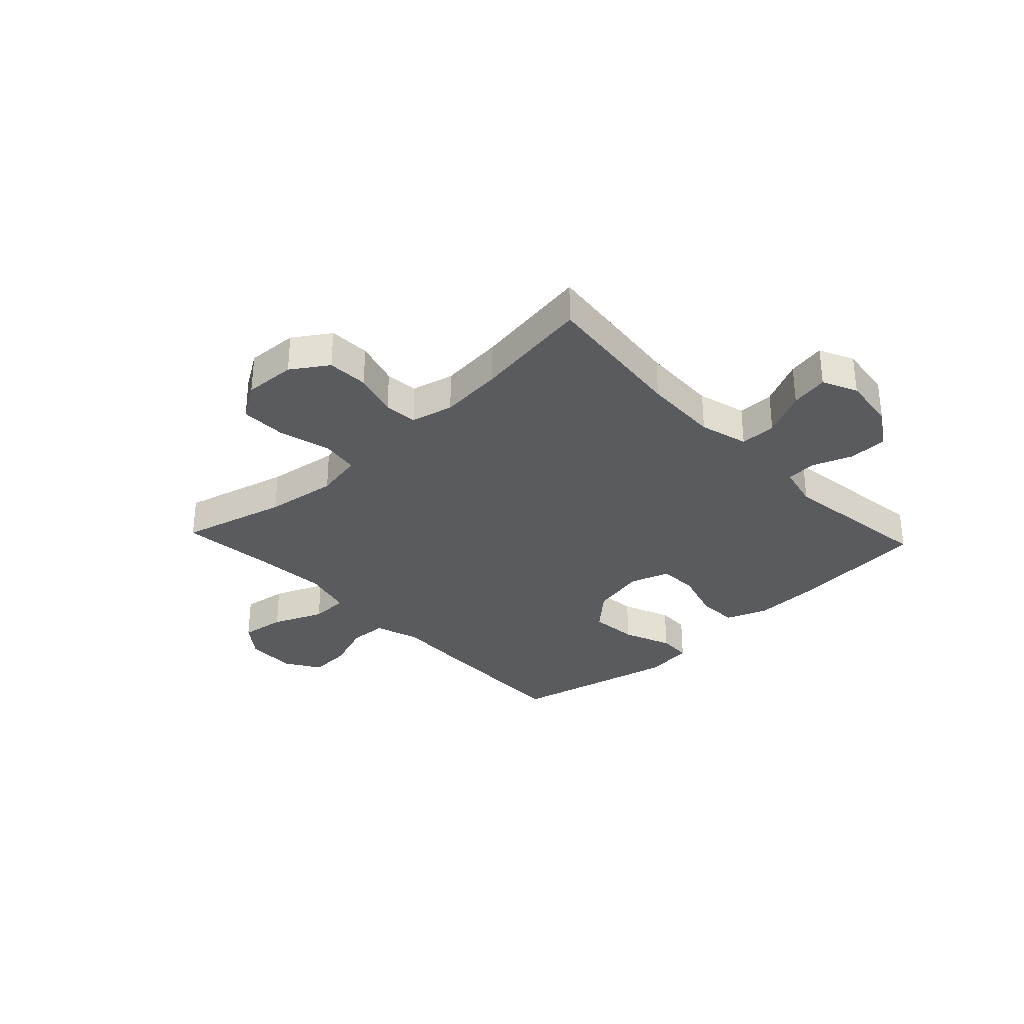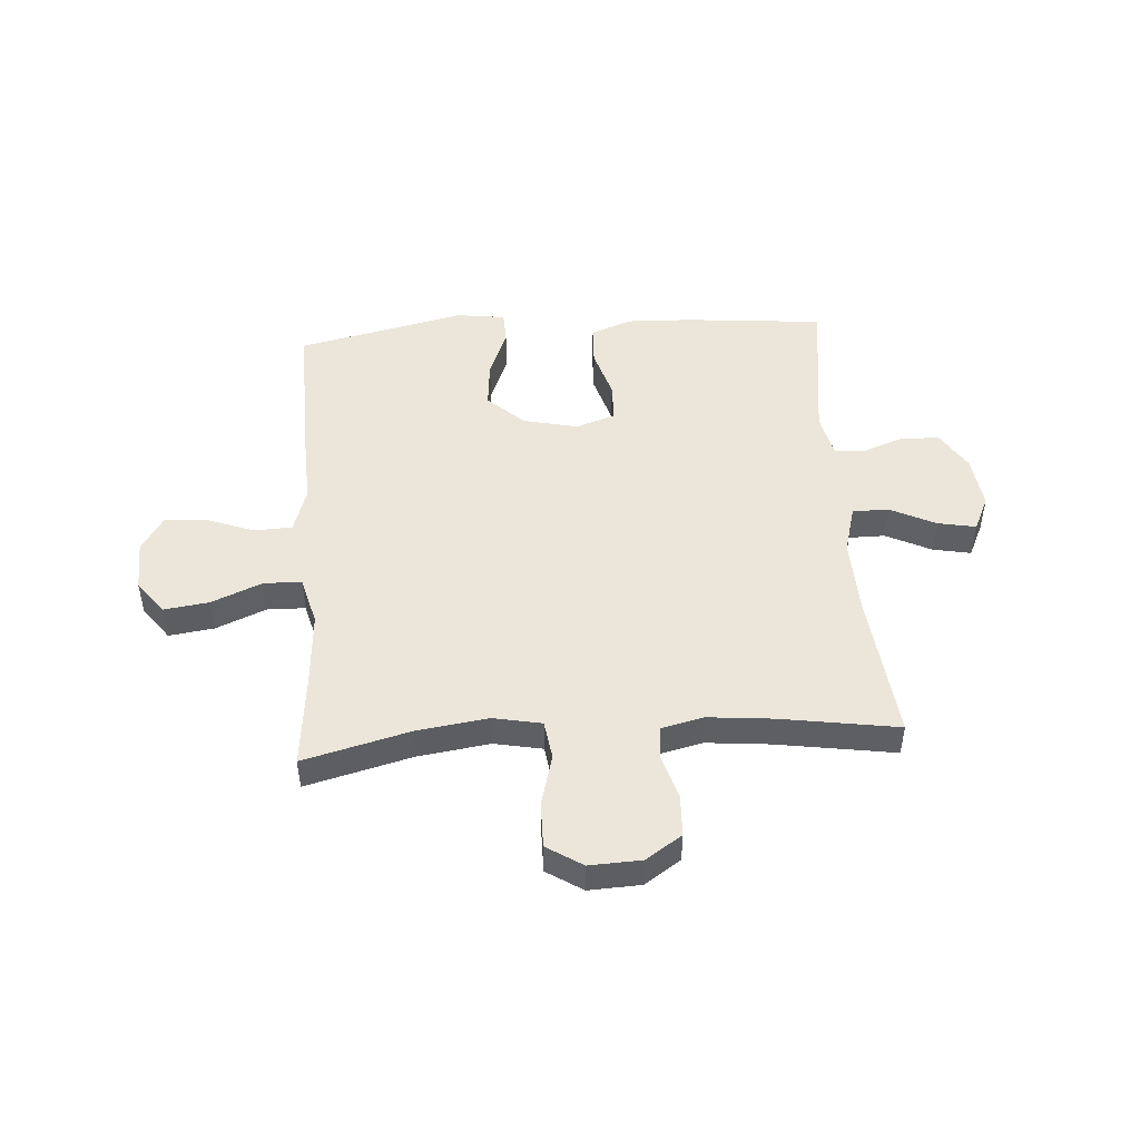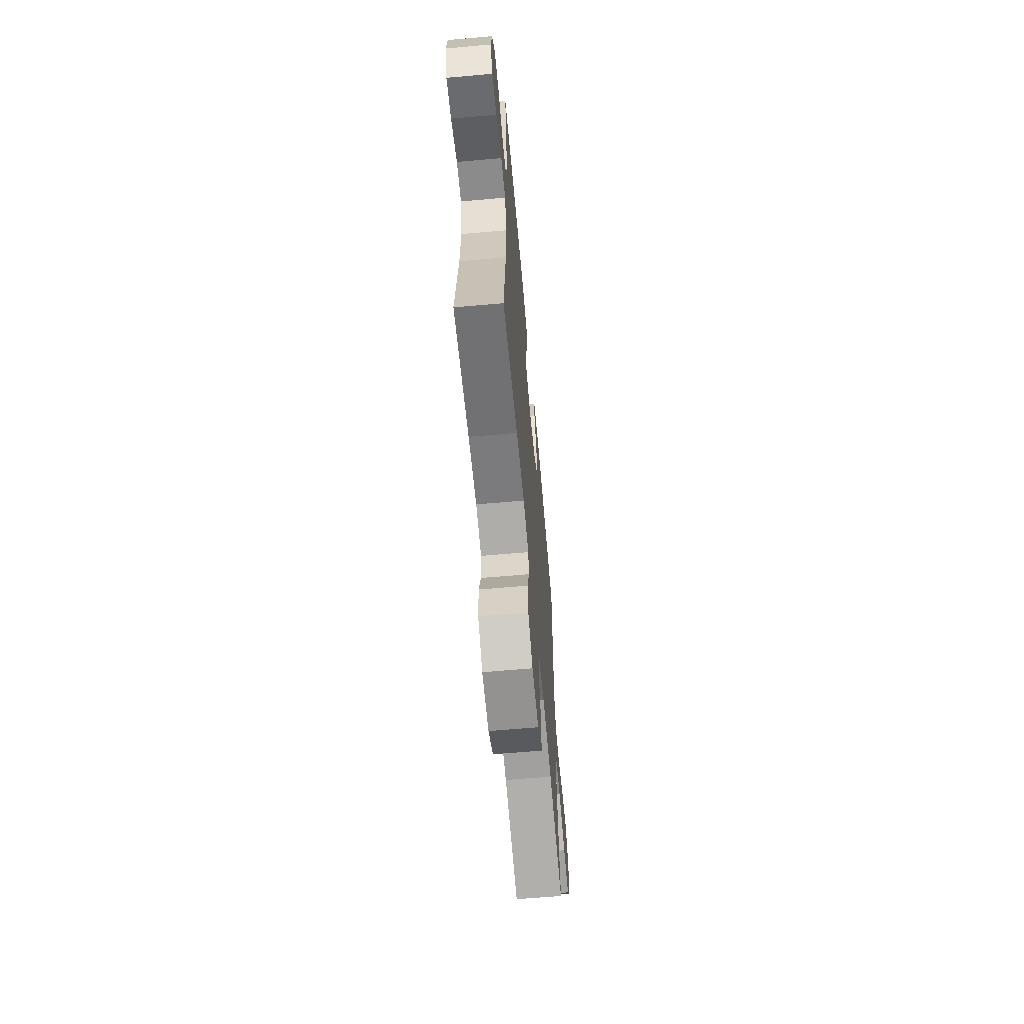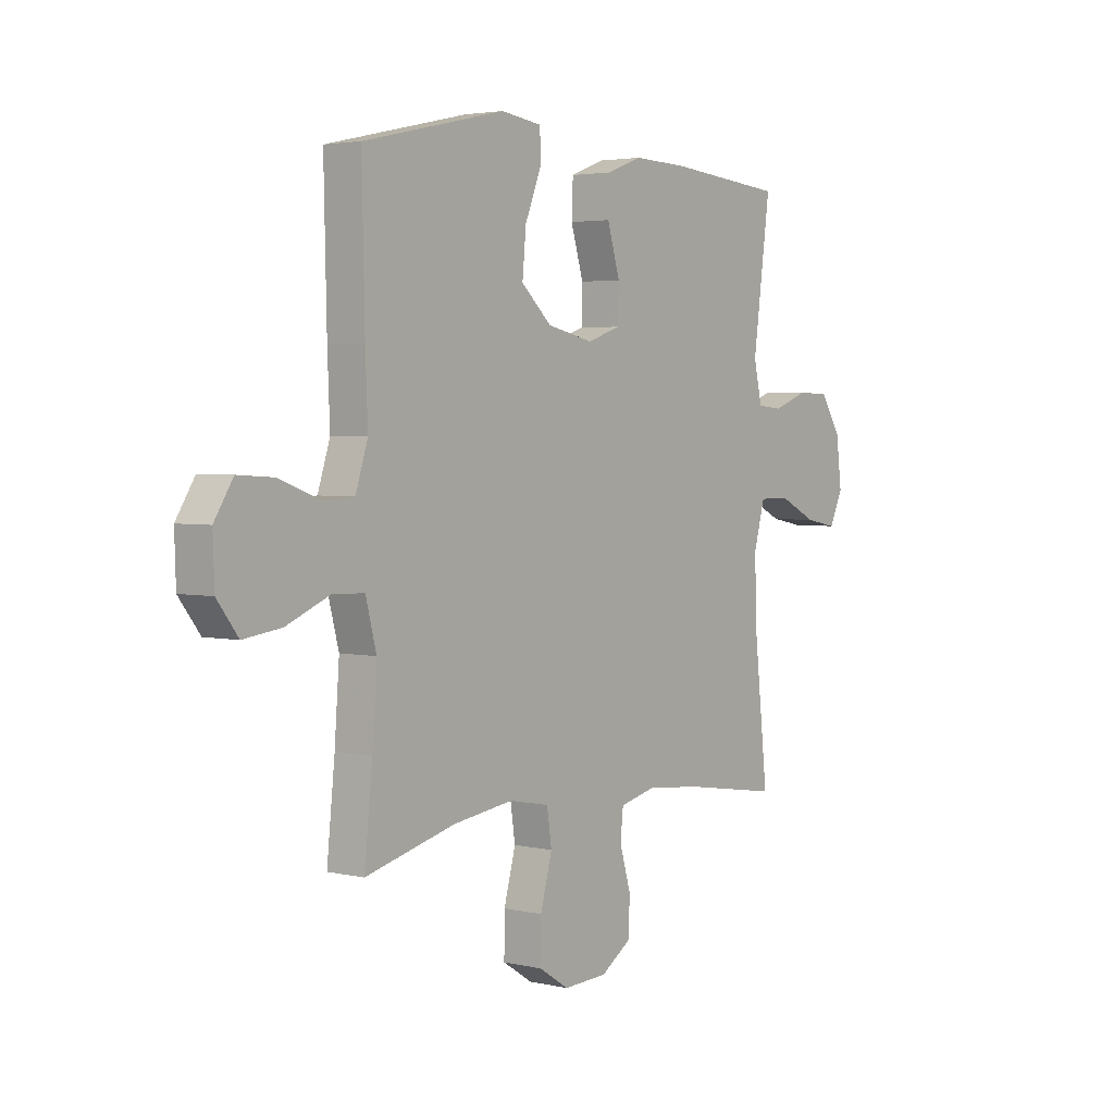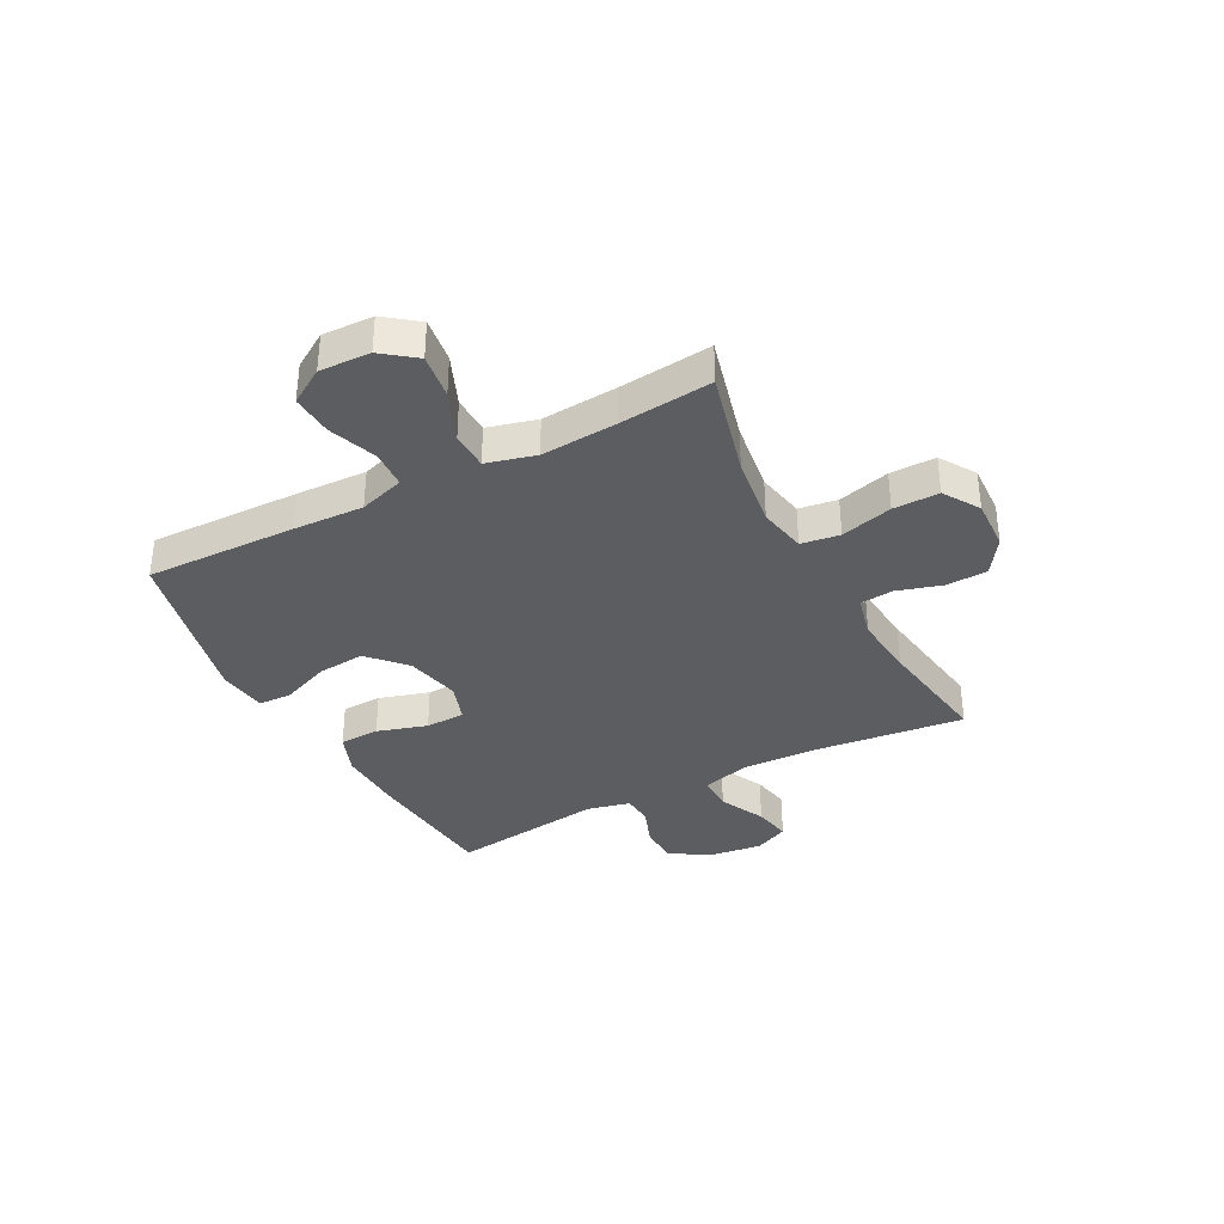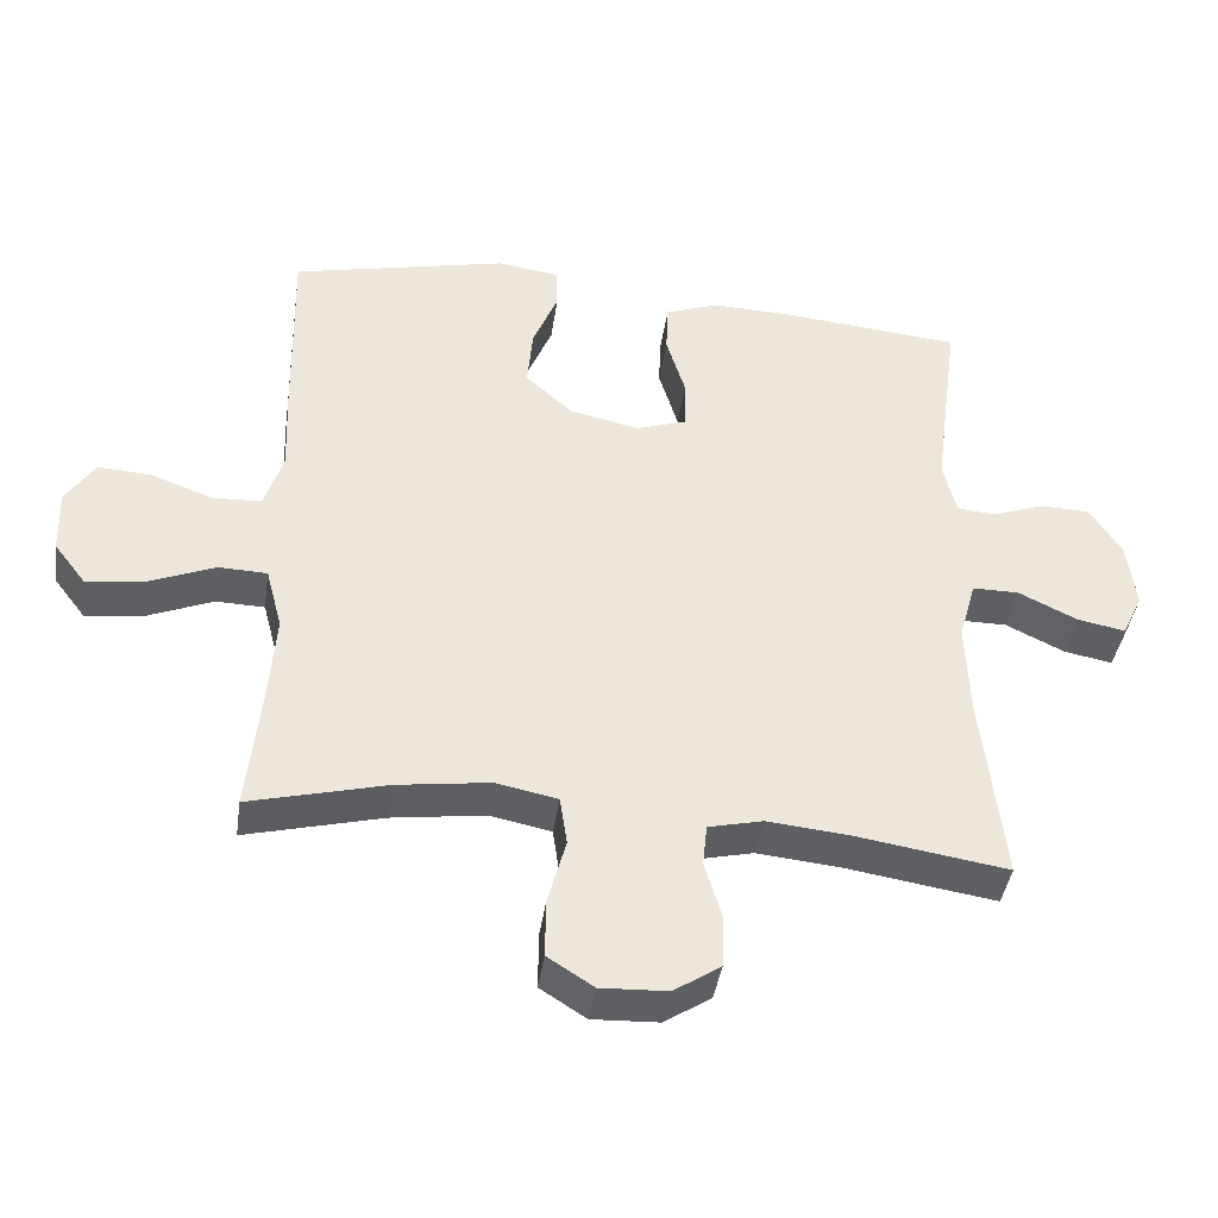
<metadata>
{"format":"obj","ext":"obj","renderer":"f3d","projection":"perspective","resolution":1024,"background":"white","views":[{"elev":-32.2,"azim":-136.8,"up":"+Y"},{"elev":48.3,"azim":176.0,"up":"+Y"},{"elev":-64.0,"azim":-84.9,"up":"+Z"},{"elev":3.3,"azim":127.8,"up":"+Z"},{"elev":-35.7,"azim":117.7,"up":"+Y"},{"elev":-41.6,"azim":171.7,"up":"+Z"}]}
</metadata>
<code>
v -0.5 0.07 0.5
v -0.251 0.07 0.523
v -0.135 0.07 0.527
v -0.06 0.07 0.499
v -0.057 0.07 0.427
v -0.084 0.07 0.337
v -0.082 0.07 0.266
v -0.011 0.07 0.242
v 0.087 0.07 0.264
v 0.152 0.07 0.324
v 0.144 0.07 0.41
v 0.109 0.07 0.497
v 0.111 0.07 0.556
v 0.198 0.07 0.568
v 0.5 0.07 0.5
v 0.494 0.07 0.229
v 0.489 0.07 0.103
v 0.515 0.07 0.022
v 0.583 0.07 0.019
v 0.669 0.07 0.051
v 0.744 0.07 0.056
v 0.784 0.07 -0.007
v 0.781 0.07 -0.098
v 0.736 0.07 -0.157
v 0.655 0.07 -0.146
v 0.564 0.07 -0.108
v 0.496 0.07 -0.11
v 0.473 0.07 -0.198
v 0.483 0.07 -0.334
v 0.5 0.07 -0.5
v 0.309 0.07 -0.451
v 0.18 0.07 -0.433
v 0.094 0.07 -0.45
v 0.084 0.07 -0.519
v 0.109 0.07 -0.612
v 0.11 0.07 -0.694
v 0.046 0.07 -0.735
v -0.047 0.07 -0.731
v -0.112 0.07 -0.688
v -0.115 0.07 -0.614
v -0.091 0.07 -0.533
v -0.097 0.07 -0.474
v -0.173 0.07 -0.456
v -0.287 0.07 -0.467
v -0.5 0.07 -0.5
v -0.471 0.07 -0.233
v -0.466 0.07 -0.096
v -0.49 0.07 -0.009
v -0.555 0.07 -0.009
v -0.637 0.07 -0.049
v -0.705 0.07 -0.062
v -0.734 0.07 0
v -0.722 0.07 0.096
v -0.678 0.07 0.166
v -0.608 0.07 0.168
v -0.535 0.07 0.141
v -0.481 0.07 0.146
v -0.463 0.07 0.223
v -0.5 0 0.5
v -0.251 0 0.523
v -0.135 0 0.527
v -0.06 0 0.499
v -0.057 0 0.427
v -0.084 0 0.337
v -0.082 0 0.266
v -0.011 0 0.242
v 0.087 0 0.264
v 0.152 0 0.324
v 0.144 0 0.41
v 0.109 0 0.497
v 0.111 0 0.556
v 0.198 0 0.568
v 0.5 0 0.5
v 0.494 0 0.229
v 0.489 0 0.103
v 0.515 0 0.022
v 0.583 0 0.019
v 0.669 0 0.051
v 0.744 0 0.056
v 0.784 0 -0.007
v 0.781 0 -0.098
v 0.736 0 -0.157
v 0.655 0 -0.146
v 0.564 0 -0.108
v 0.496 0 -0.11
v 0.473 0 -0.198
v 0.483 0 -0.334
v 0.5 0 -0.5
v 0.309 0 -0.451
v 0.18 0 -0.433
v 0.094 0 -0.45
v 0.084 0 -0.519
v 0.109 0 -0.612
v 0.11 0 -0.694
v 0.046 0 -0.735
v -0.047 0 -0.731
v -0.112 0 -0.688
v -0.115 0 -0.614
v -0.091 0 -0.533
v -0.097 0 -0.474
v -0.173 0 -0.456
v -0.287 0 -0.467
v -0.5 0 -0.5
v -0.471 0 -0.233
v -0.466 0 -0.096
v -0.49 0 -0.009
v -0.555 0 -0.009
v -0.637 0 -0.049
v -0.705 0 -0.062
v -0.734 0 0
v -0.722 0 0.096
v -0.678 0 0.166
v -0.608 0 0.168
v -0.535 0 0.141
v -0.481 0 0.146
v -0.463 0 0.223
f 53 54 55 56
f 53 56 57
f 52 53 57
f 49 50 51 52
f 48 49 52 57
f 47 48 57 58
f 44 45 46
f 43 44 46 47
f 42 43 47 58
f 38 39 40 41
f 38 41 42
f 37 38 42
f 34 35 36 37
f 33 34 37 42
f 32 33 42 58
f 29 30 31
f 28 29 31 32
f 27 28 32 58
f 23 24 25 26
f 19 20 21 22
f 18 19 22 23
f 14 15 16 17
f 14 17 18
f 11 12 13 14
f 10 11 14 18
f 9 10 18
f 8 9 18
f 7 8 18 23
f 3 4 5 6
f 3 6 7
f 2 3 7
f 1 2 7
f 58 1 7
f 26 27 58
f 7 23 26 58
f 114 113 112 111
f 115 114 111
f 115 111 110
f 110 109 108 107
f 115 110 107 106
f 116 115 106 105
f 104 103 102
f 105 104 102 101
f 116 105 101 100
f 99 98 97 96
f 100 99 96
f 100 96 95
f 95 94 93 92
f 100 95 92 91
f 116 100 91 90
f 89 88 87
f 90 89 87 86
f 116 90 86 85
f 84 83 82 81
f 80 79 78 77
f 81 80 77 76
f 75 74 73 72
f 76 75 72
f 72 71 70 69
f 76 72 69 68
f 76 68 67
f 76 67 66
f 81 76 66 65
f 64 63 62 61
f 65 64 61
f 65 61 60
f 65 60 59
f 65 59 116
f 116 85 84
f 116 84 81 65
f 1 59 60 2
f 2 60 61 3
f 3 61 62 4
f 4 62 63 5
f 5 63 64 6
f 6 64 65 7
f 7 65 66 8
f 8 66 67 9
f 9 67 68 10
f 10 68 69 11
f 11 69 70 12
f 12 70 71 13
f 13 71 72 14
f 14 72 73 15
f 15 73 74 16
f 16 74 75 17
f 17 75 76 18
f 18 76 77 19
f 19 77 78 20
f 20 78 79 21
f 21 79 80 22
f 22 80 81 23
f 23 81 82 24
f 24 82 83 25
f 25 83 84 26
f 26 84 85 27
f 27 85 86 28
f 28 86 87 29
f 29 87 88 30
f 30 88 89 31
f 31 89 90 32
f 32 90 91 33
f 33 91 92 34
f 34 92 93 35
f 35 93 94 36
f 36 94 95 37
f 37 95 96 38
f 38 96 97 39
f 39 97 98 40
f 40 98 99 41
f 41 99 100 42
f 42 100 101 43
f 43 101 102 44
f 44 102 103 45
f 45 103 104 46
f 46 104 105 47
f 47 105 106 48
f 48 106 107 49
f 49 107 108 50
f 50 108 109 51
f 51 109 110 52
f 52 110 111 53
f 53 111 112 54
f 54 112 113 55
f 55 113 114 56
f 56 114 115 57
f 57 115 116 58
f 58 116 59 1

</code>
